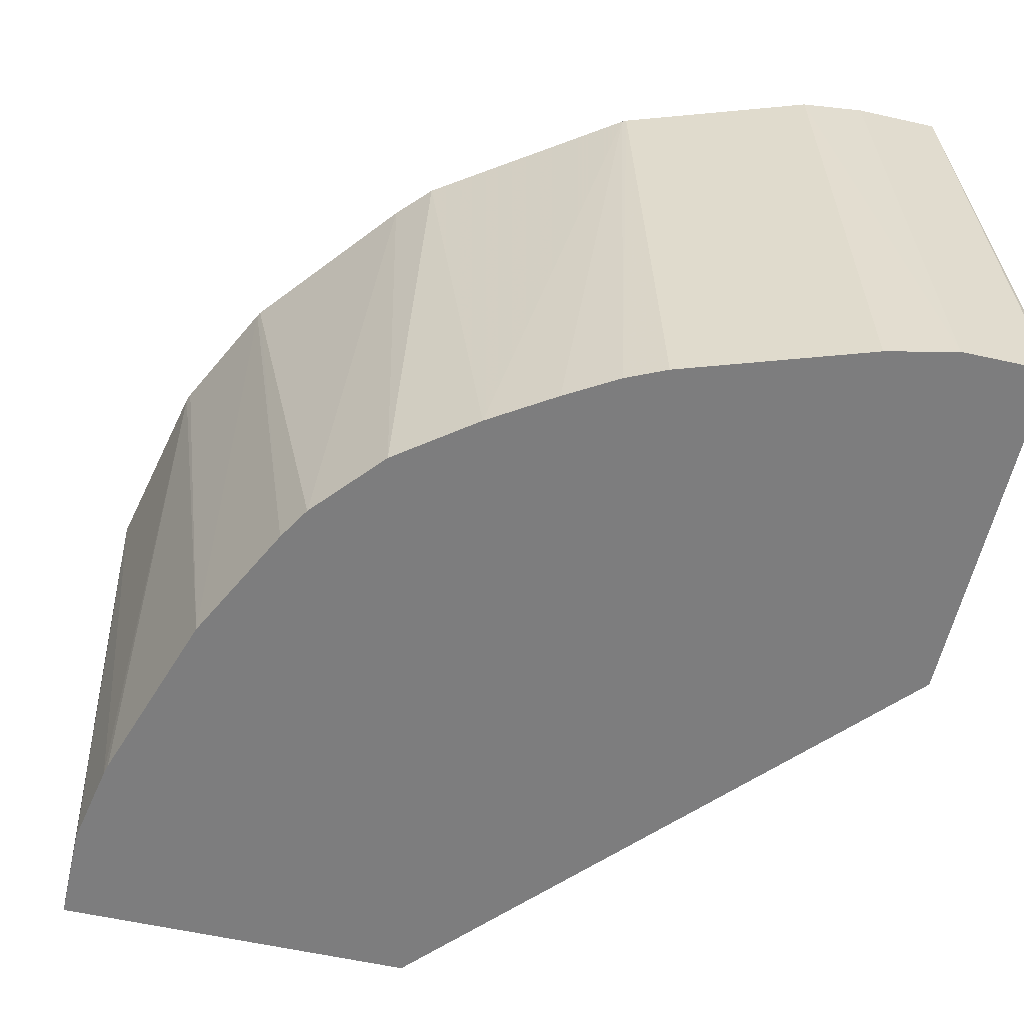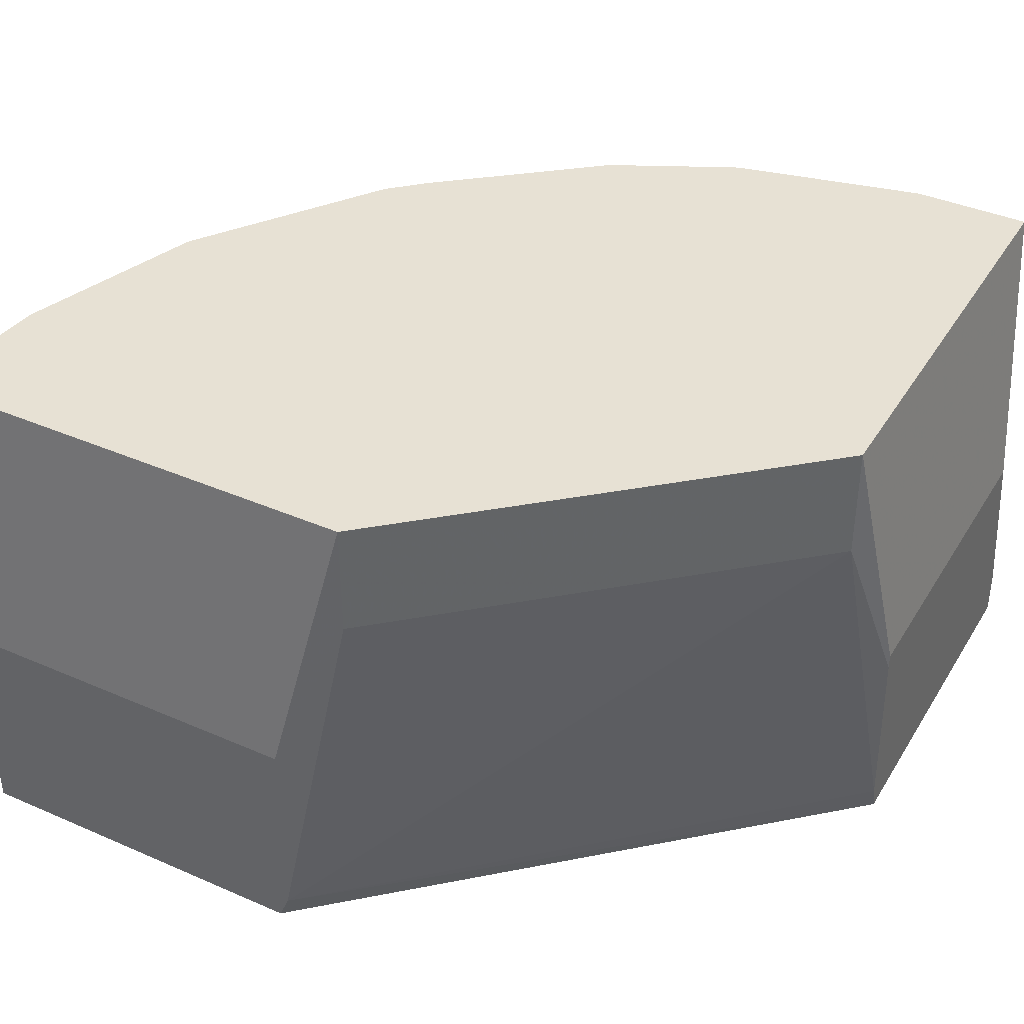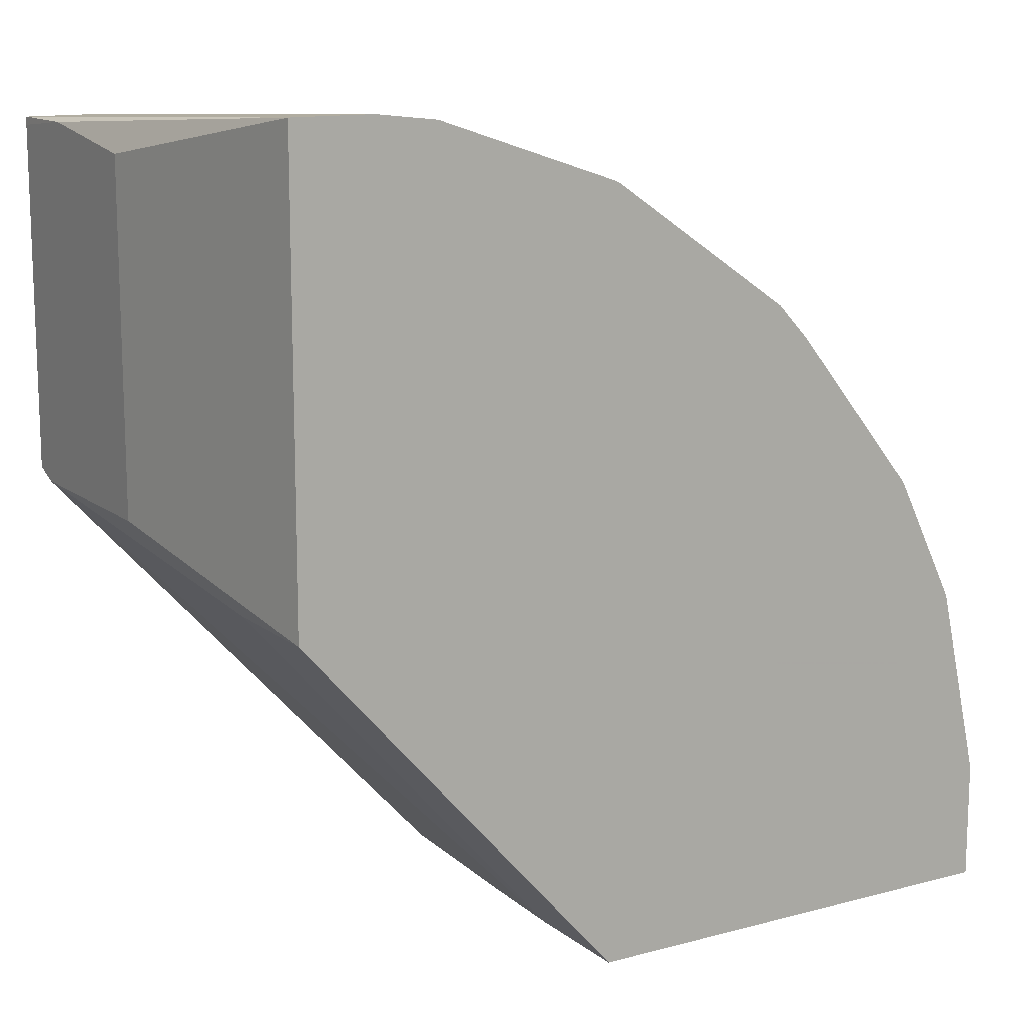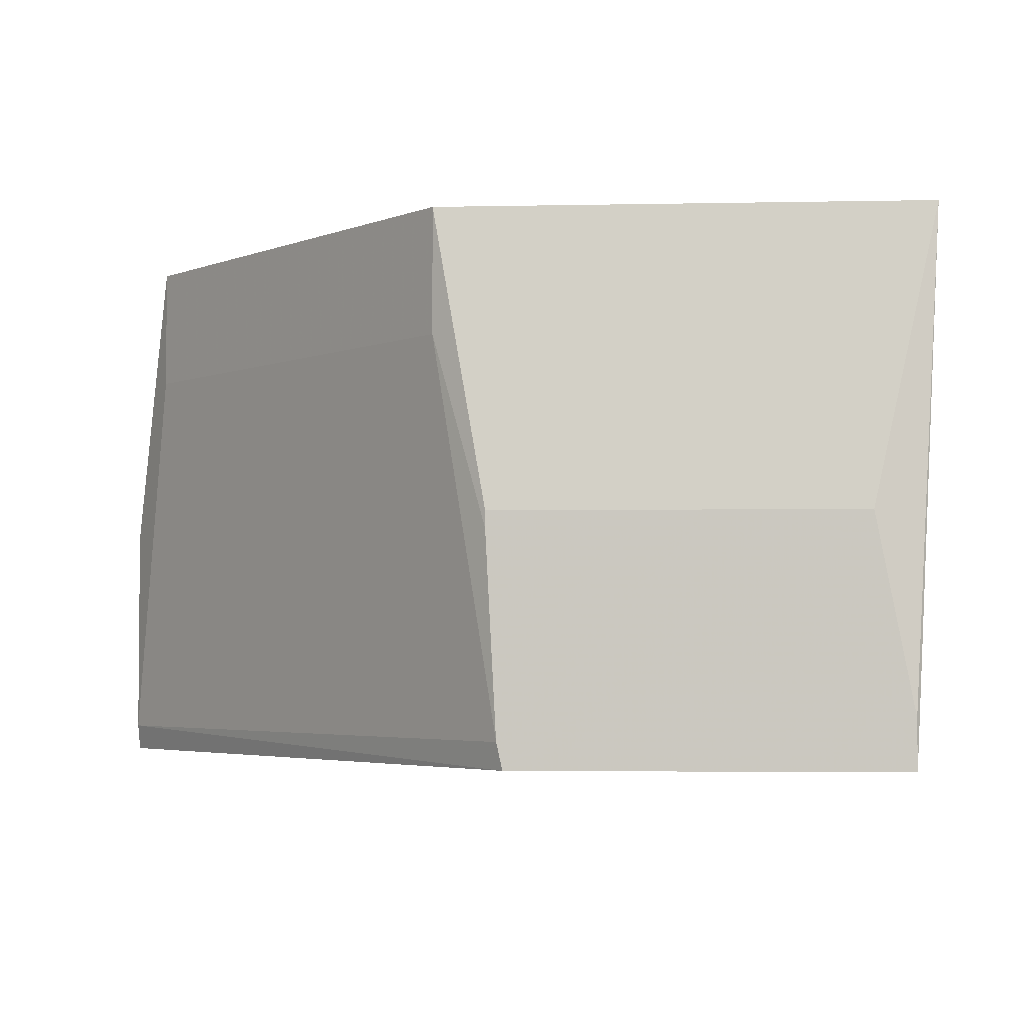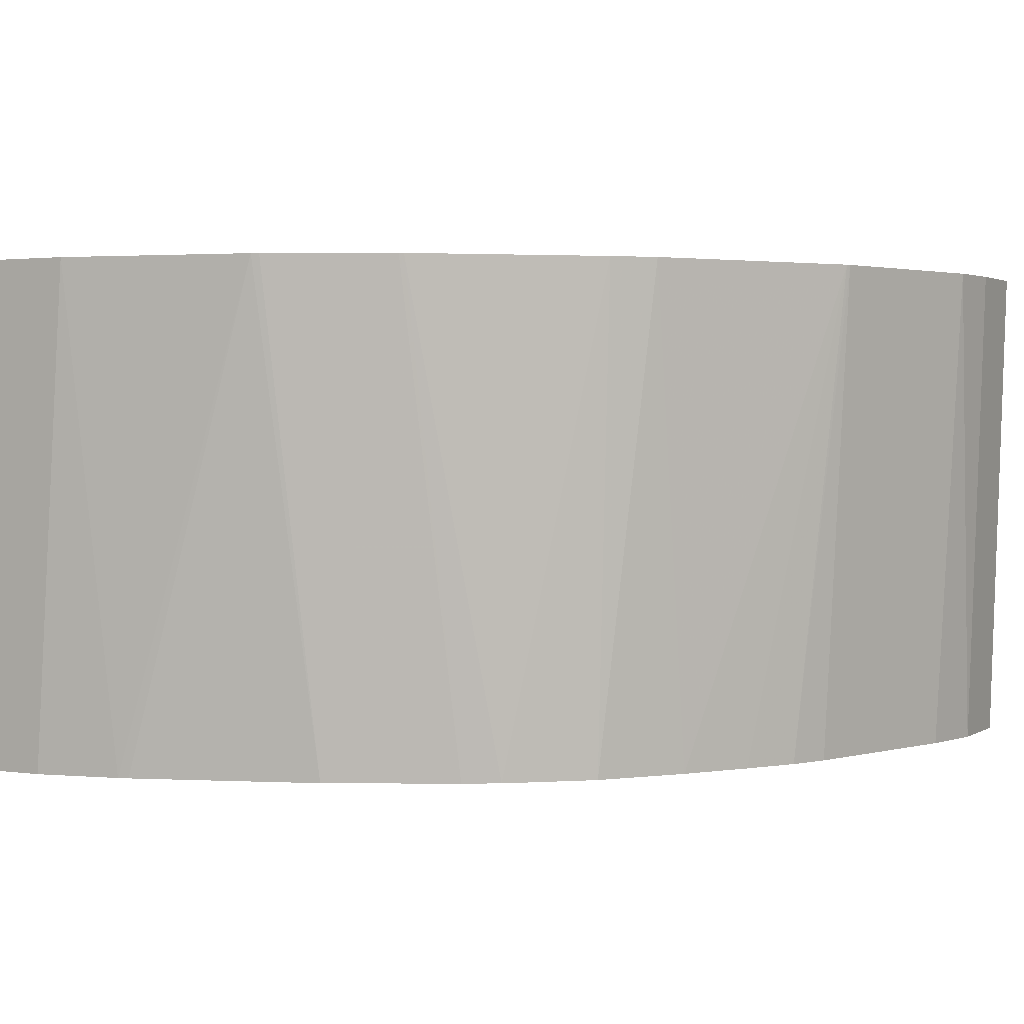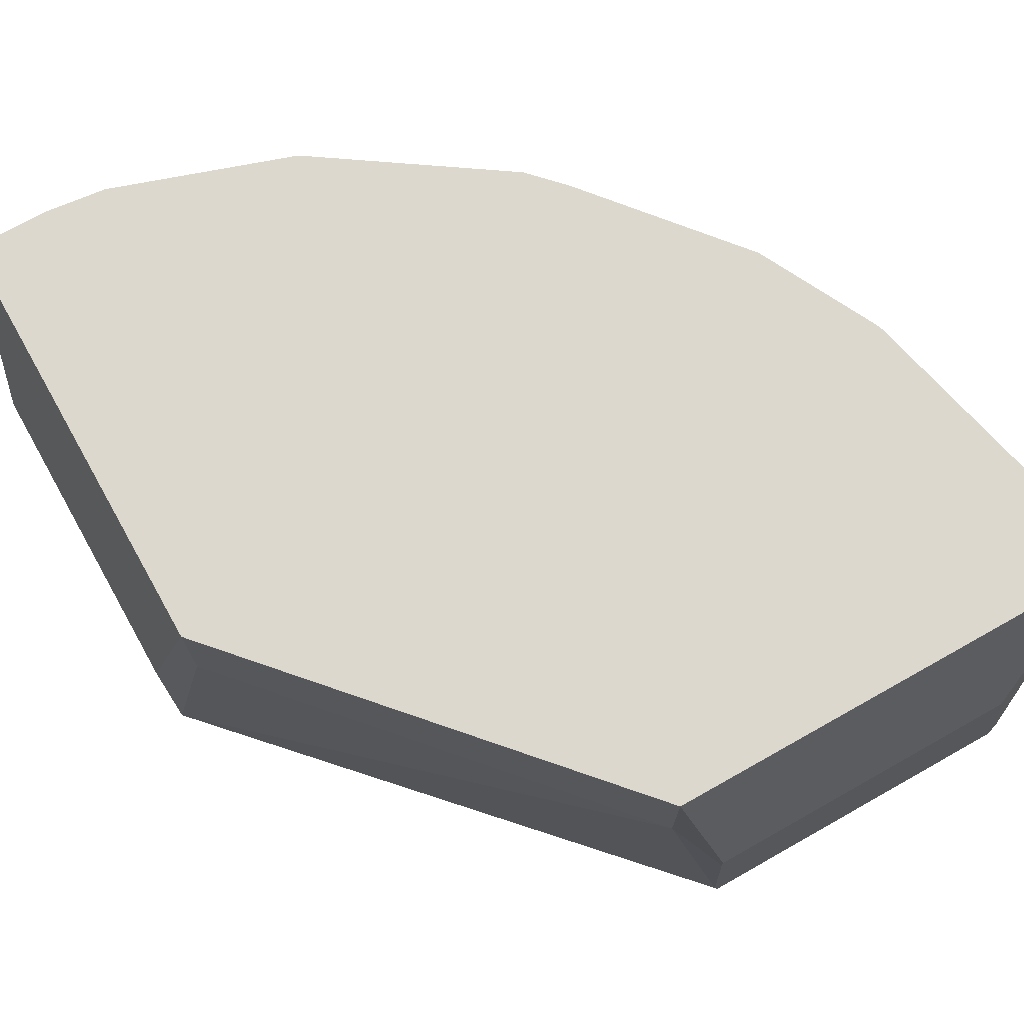
<metadata>
{"format":"obj","ext":"obj","renderer":"f3d","projection":"perspective","resolution":1024,"background":"white","views":[{"elev":-59.2,"azim":-12.9,"up":"+Y"},{"elev":39.4,"azim":118.5,"up":"+Y"},{"elev":13.2,"azim":148.8,"up":"+Z"},{"elev":-3.5,"azim":-175.9,"up":"+Y"},{"elev":2.0,"azim":-62.2,"up":"+Y"},{"elev":72.4,"azim":150.6,"up":"+Y"}]}
</metadata>
<code>
v -6.49e-06 0.4145 0.2617
v -0.1879 0.4145 0.1879
v -0.2617 0.4145 -0.01287
v -0.2352 0.4145 0.1125
v -0.2563 0.4145 0.04859
v -0.2617 0.4145 0.02014
v -0.2708 0.5819 0.03834
v -0.2567 0.5819 0.1013
v -0.2557 0.5819 0.1037
v -0.2554 0.4145 0.05213
v -0.2364 0.5819 0.1426
v -0.1831 0.5819 0.2064
v -0.194 0.5819 0.1949
v -0.2085 0.4145 0.1638
v -0.2356 0.5819 0.1439
v -0.2151 0.4145 0.1528
v -0.1623 0.4145 0.2071
v -0.1221 0.5819 0.2478
v -0.1414 0.4145 0.2206
v -0.1115 0.4145 0.2366
v -0.1245 0.4145 0.2306
v -0.1208 0.5819 0.2484
v -0.0604 0.5819 0.2686
v -0.05109 0.4145 0.2567
v -0.02843 0.4145 0.2617
v -0.04029 0.5819 0.2708
v -0.01334 0.5819 0.2708
v 9.603e-05 0.4429 0.2617
v 9.603e-05 0.49 0.255
v 9.603e-05 0.4145 0.1443
v 9.603e-05 0.4145 0.259
v -0.1428 0.4145 -0.01287
v 9.603e-05 0.4228 0.141
v 9.603e-05 0.49 0.1409
v -0.01334 0.5819 0.1208
v -0.01334 0.5436 0.1208
v -0.1208 0.5436 -0.0005467
v -0.1208 0.5819 -0.0005467
v -0.2708 0.5819 -0.0005467
v -0.2617 0.4301 -0.01287
v -0.2501 0.49 -0.01287
v -0.1377 0.49 -0.01287
v -0.1409 0.4228 -0.01287
v -0.1377 0.4848 -0.01287
f 34 33 36
f 36 33 37
f 36 37 35
f 12 27 39
f 35 38 27
f 27 38 39
f 35 37 38
f 34 36 35
f 28 30 29
f 34 27 29
f 34 29 33
f 30 32 33
f 30 1 32
f 31 28 1
f 31 1 30
f 31 30 28
f 23 27 12
f 34 35 27
f 26 27 23
f 43 32 42
f 9 12 39
f 28 29 27
f 20 2 1
f 32 1 3
f 41 32 3
f 42 38 37
f 44 43 42
f 44 42 37
f 44 37 43
f 18 23 12
f 43 37 33
f 42 32 41
f 42 41 38
f 41 39 38
f 40 39 41
f 40 41 3
f 40 3 39
f 7 39 3
f 7 9 39
f 43 33 32
f 28 27 1
f 30 33 29
f 25 27 26
f 15 14 13
f 13 14 2
f 13 2 12
f 13 12 11
f 11 12 9
f 11 9 4
f 10 5 4
f 8 5 10
f 15 16 14
f 8 10 4
f 8 9 7
f 6 5 7
f 6 7 3
f 6 3 5
f 5 3 4
f 4 3 2
f 2 3 1
f 25 1 27
f 8 4 9
f 15 11 16
f 8 7 5
f 16 11 4
f 25 26 23
f 15 13 11
f 25 23 24
f 25 24 1
f 24 20 1
f 22 20 24
f 22 24 23
f 22 23 18
f 22 18 21
f 22 21 20
f 21 19 20
f 19 2 20
f 17 2 19
f 16 4 14
f 17 19 18
f 17 18 12
f 17 12 2
f 21 18 19
f 14 4 2

</code>
